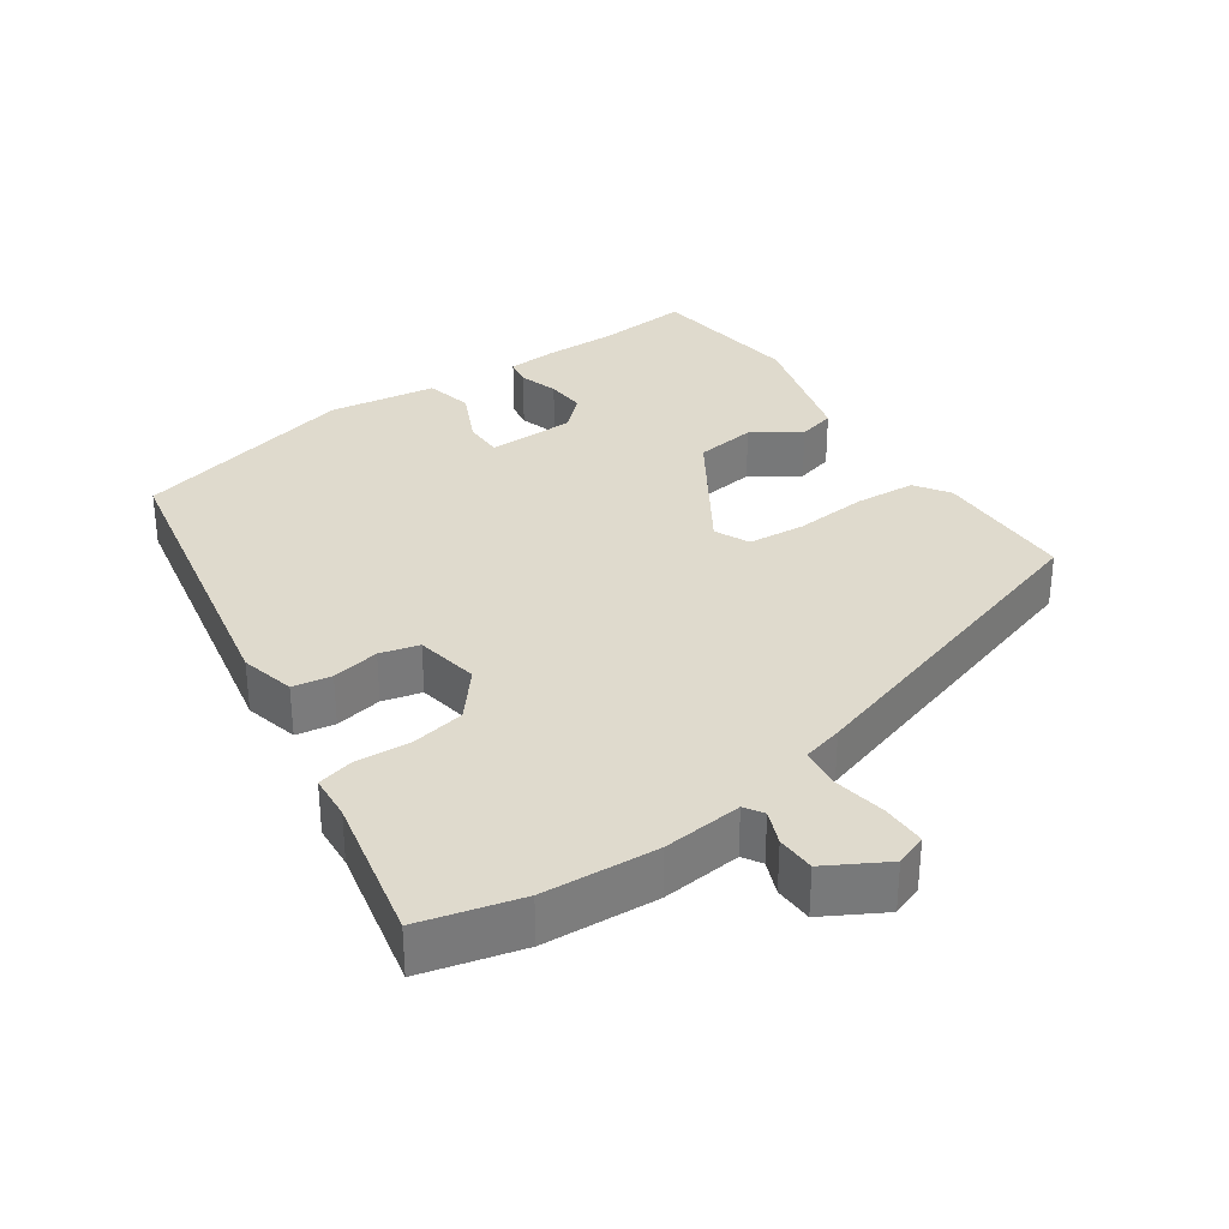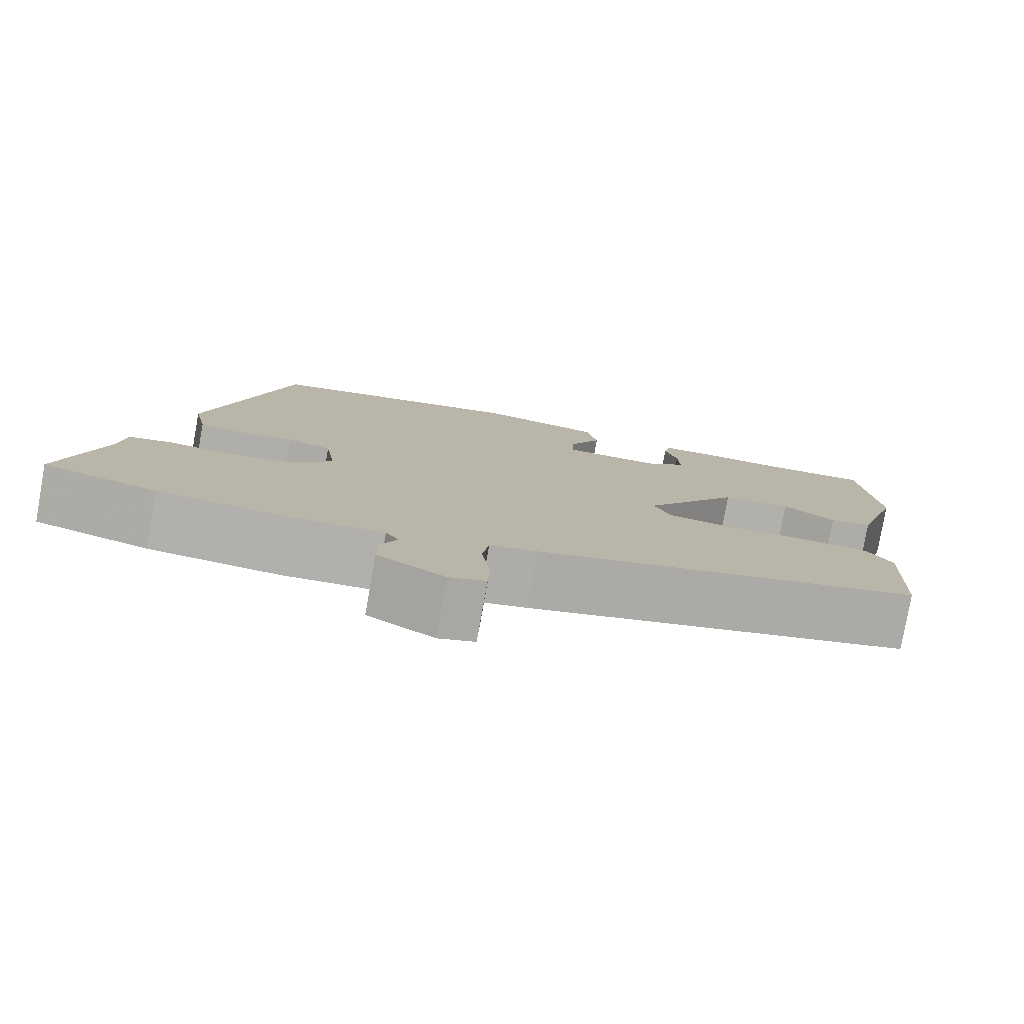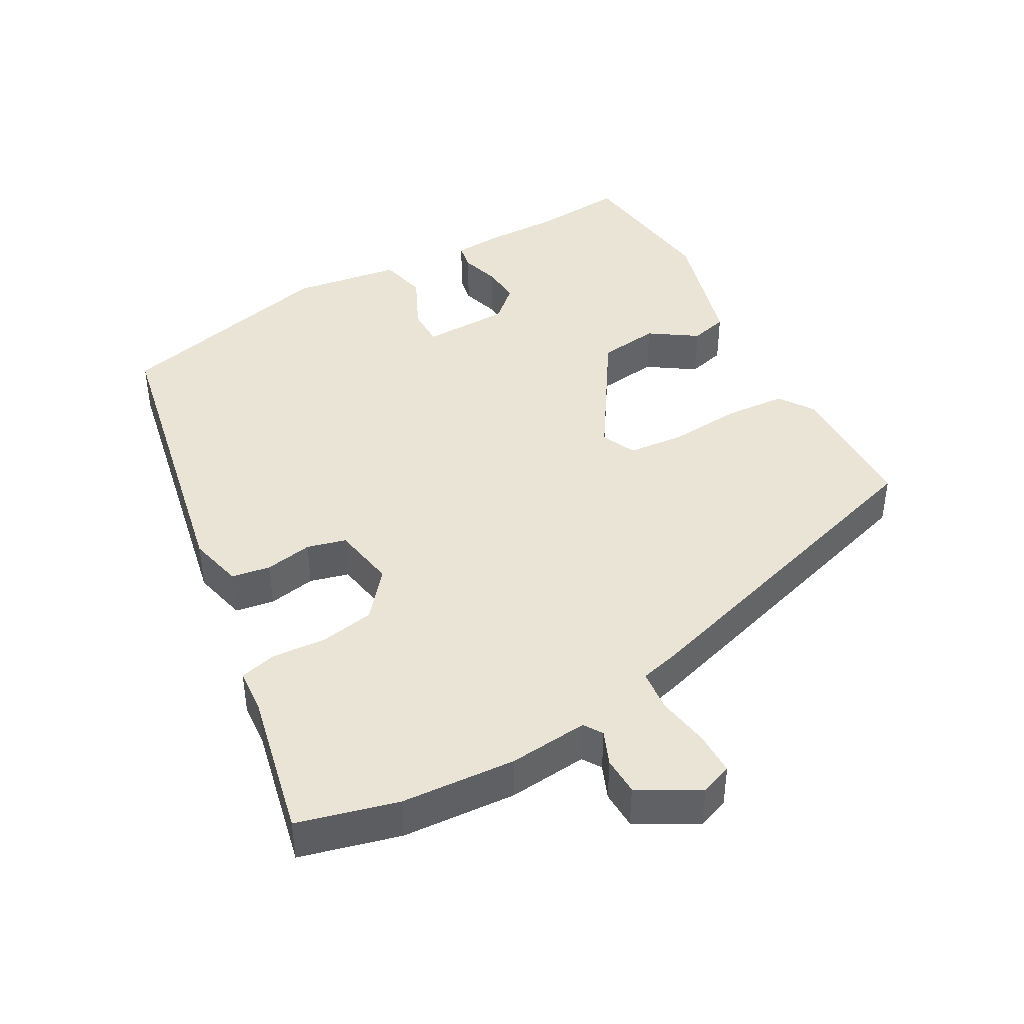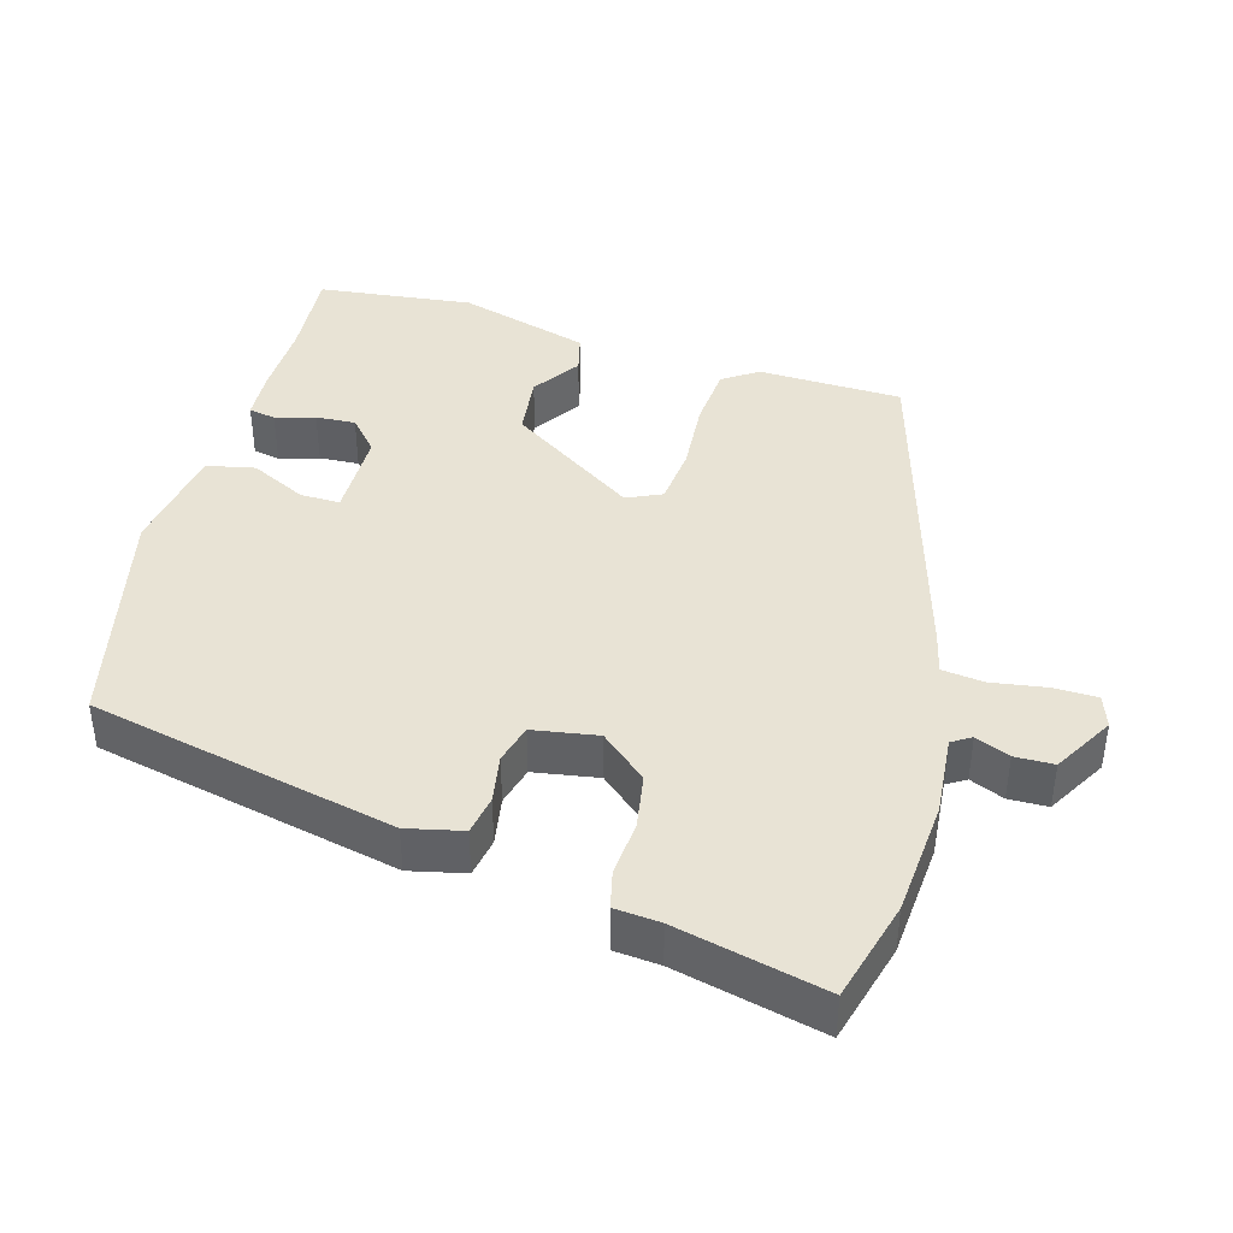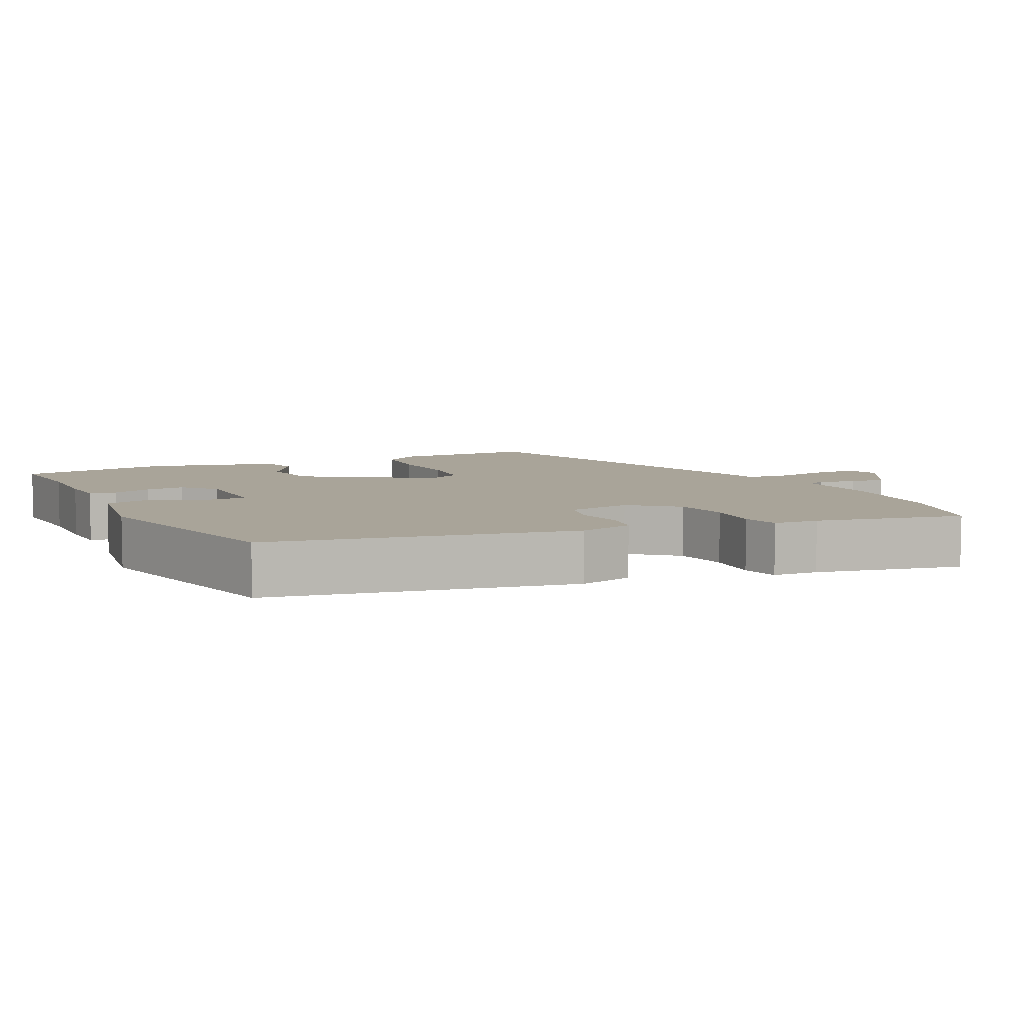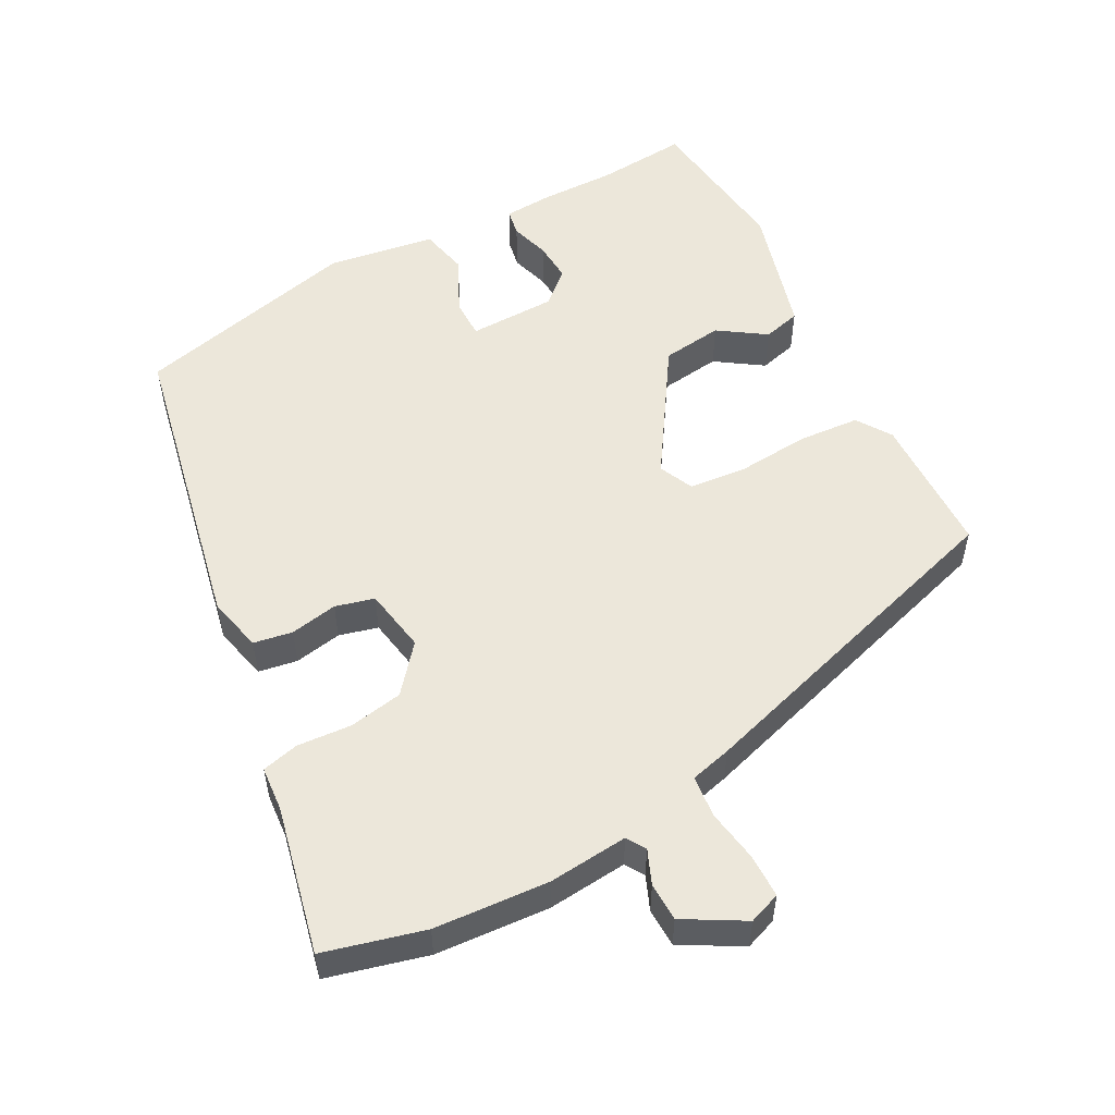
<metadata>
{"format":"obj","ext":"obj","renderer":"f3d","projection":"perspective","resolution":1024,"background":"white","views":[{"elev":32.7,"azim":143.4,"up":"+Y"},{"elev":-79.0,"azim":169.9,"up":"+Z"},{"elev":42.7,"azim":149.0,"up":"+Y"},{"elev":41.3,"azim":104.7,"up":"+Y"},{"elev":7.3,"azim":61.9,"up":"+Y"},{"elev":54.1,"azim":150.2,"up":"+Y"}]}
</metadata>
<code>
v 0.372 0.07 0.475
v 0.472 0.07 0.054
v 0.456 0.07 -0.023
v 0.402 0.07 -0.034
v 0.335 0.07 -0.024
v 0.281 0.07 -0.04
v 0.268 0.07 -0.13
v 0.324 0.07 -0.193
v 0.4 0.07 -0.204
v 0.476 0.07 -0.196
v 0.528 0.07 -0.207
v 0.535 0.07 -0.27
v 0.587 0.07 -0.474
v 0.448 0.07 -0.515
v 0.288 0.07 -0.531
v 0.176 0.07 -0.524
v 0.16 0.07 -0.551
v 0.181 0.07 -0.598
v 0.181 0.07 -0.652
v 0.099 0.07 -0.702
v 0.054 0.07 -0.687
v 0.052 0.07 -0.626
v 0.062 0.07 -0.551
v 0.054 0.07 -0.493
v -0.004 0.07 -0.48
v -0.479 0.07 -0.351
v -0.488 0.07 -0.153
v -0.457 0.07 -0.104
v -0.372 0.07 -0.095
v -0.271 0.07 -0.1
v -0.191 0.07 -0.09
v -0.17 0.07 -0.041
v -0.289 0.07 0.132
v -0.374 0.07 0.14
v -0.438 0.07 0.094
v -0.491 0.07 0.106
v -0.546 0.07 0.286
v -0.525 0.07 0.501
v -0.398 0.07 0.495
v -0.293 0.07 0.5
v -0.226 0.07 0.498
v -0.218 0.07 0.461
v -0.233 0.07 0.406
v -0.235 0.07 0.351
v -0.189 0.07 0.312
v -0.067 0.07 0.314
v -0.069 0.07 0.369
v -0.108 0.07 0.445
v -0.095 0.07 0.512
v 0.055 0.07 0.54
v 0.372 0 0.475
v 0.472 0 0.054
v 0.456 0 -0.023
v 0.402 0 -0.034
v 0.335 0 -0.024
v 0.281 0 -0.04
v 0.268 0 -0.13
v 0.324 0 -0.193
v 0.4 0 -0.204
v 0.476 0 -0.196
v 0.528 0 -0.207
v 0.535 0 -0.27
v 0.587 0 -0.474
v 0.448 0 -0.515
v 0.288 0 -0.531
v 0.176 0 -0.524
v 0.16 0 -0.551
v 0.181 0 -0.598
v 0.181 0 -0.652
v 0.099 0 -0.702
v 0.054 0 -0.687
v 0.052 0 -0.626
v 0.062 0 -0.551
v 0.054 0 -0.493
v -0.004 0 -0.48
v -0.479 0 -0.351
v -0.488 0 -0.153
v -0.457 0 -0.104
v -0.372 0 -0.095
v -0.271 0 -0.1
v -0.191 0 -0.09
v -0.17 0 -0.041
v -0.289 0 0.132
v -0.374 0 0.14
v -0.438 0 0.094
v -0.491 0 0.106
v -0.546 0 0.286
v -0.525 0 0.501
v -0.398 0 0.495
v -0.293 0 0.5
v -0.226 0 0.498
v -0.218 0 0.461
v -0.233 0 0.406
v -0.235 0 0.351
v -0.189 0 0.312
v -0.067 0 0.314
v -0.069 0 0.369
v -0.108 0 0.445
v -0.095 0 0.512
v 0.055 0 0.54
f 47 48 49 50
f 46 47 50 1
f 40 41 42 43
f 39 40 43 44
f 38 39 44
f 37 38 44 45
f 34 35 36 37
f 33 34 37 45
f 27 28 29 30
f 27 30 31
f 24 25 26 27
f 24 27 31
f 20 21 22 23
f 20 23 24
f 17 18 19 20
f 17 20 24
f 16 17 24 31
f 12 13 14 15
f 9 10 11 12
f 8 9 12 15
f 7 8 15 16
f 2 3 4 5
f 46 1 2 5
f 46 5 6
f 32 33 45 46
f 32 46 6 7
f 7 16 31 32
f 100 99 98 97
f 51 100 97 96
f 93 92 91 90
f 94 93 90 89
f 94 89 88
f 95 94 88 87
f 87 86 85 84
f 95 87 84 83
f 80 79 78 77
f 81 80 77
f 77 76 75 74
f 81 77 74
f 73 72 71 70
f 74 73 70
f 70 69 68 67
f 74 70 67
f 81 74 67 66
f 65 64 63 62
f 62 61 60 59
f 65 62 59 58
f 66 65 58 57
f 55 54 53 52
f 55 52 51 96
f 56 55 96
f 96 95 83 82
f 57 56 96 82
f 82 81 66 57
f 1 51 52 2
f 2 52 53 3
f 3 53 54 4
f 4 54 55 5
f 5 55 56 6
f 6 56 57 7
f 7 57 58 8
f 8 58 59 9
f 9 59 60 10
f 10 60 61 11
f 11 61 62 12
f 12 62 63 13
f 13 63 64 14
f 14 64 65 15
f 15 65 66 16
f 16 66 67 17
f 17 67 68 18
f 18 68 69 19
f 19 69 70 20
f 20 70 71 21
f 21 71 72 22
f 22 72 73 23
f 23 73 74 24
f 24 74 75 25
f 25 75 76 26
f 26 76 77 27
f 27 77 78 28
f 28 78 79 29
f 29 79 80 30
f 30 80 81 31
f 31 81 82 32
f 32 82 83 33
f 33 83 84 34
f 34 84 85 35
f 35 85 86 36
f 36 86 87 37
f 37 87 88 38
f 38 88 89 39
f 39 89 90 40
f 40 90 91 41
f 41 91 92 42
f 42 92 93 43
f 43 93 94 44
f 44 94 95 45
f 45 95 96 46
f 46 96 97 47
f 47 97 98 48
f 48 98 99 49
f 49 99 100 50
f 50 100 51 1

</code>
